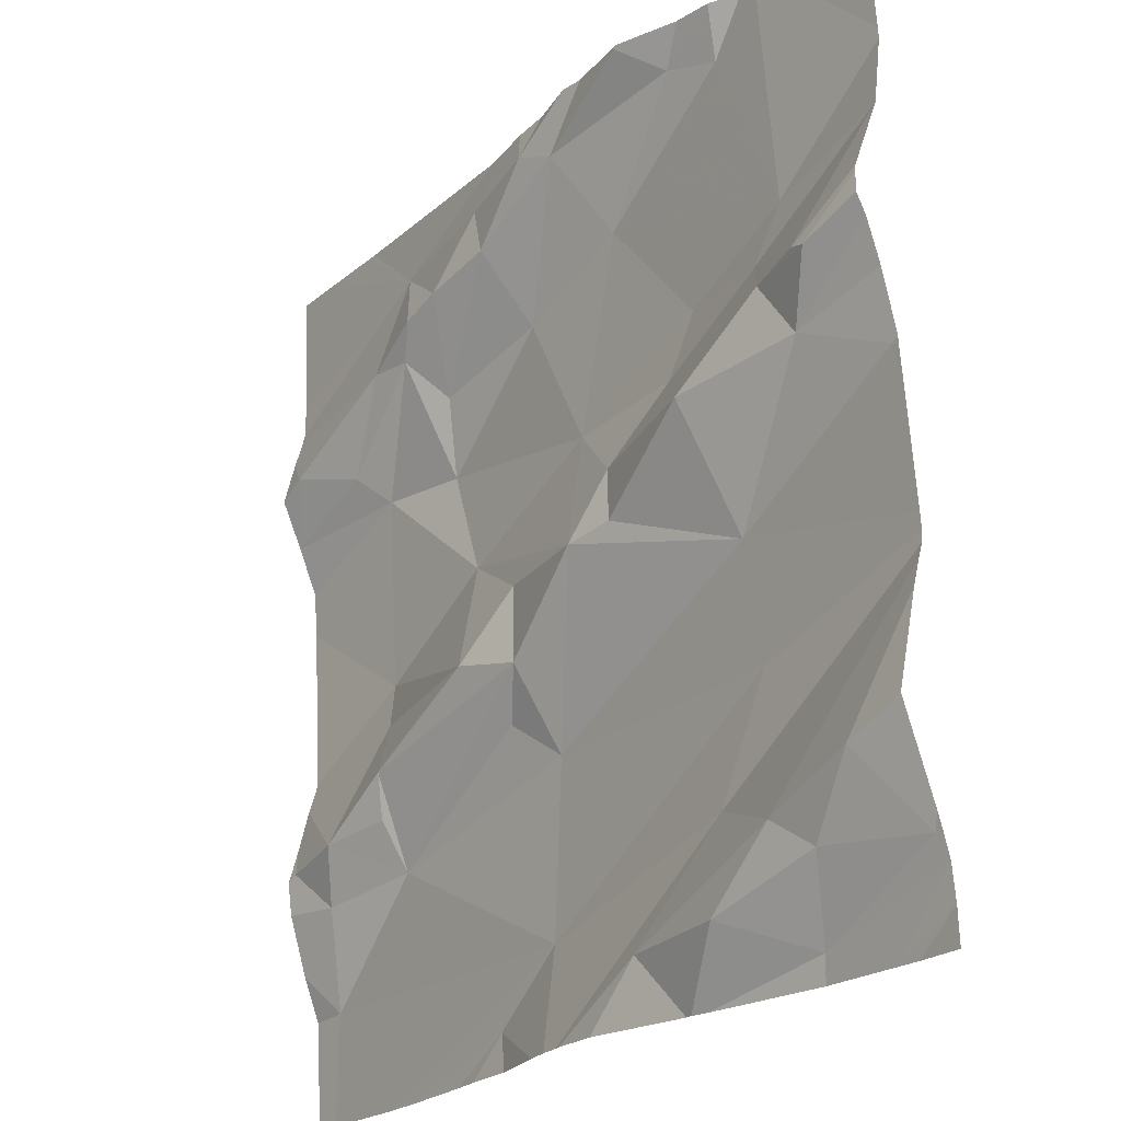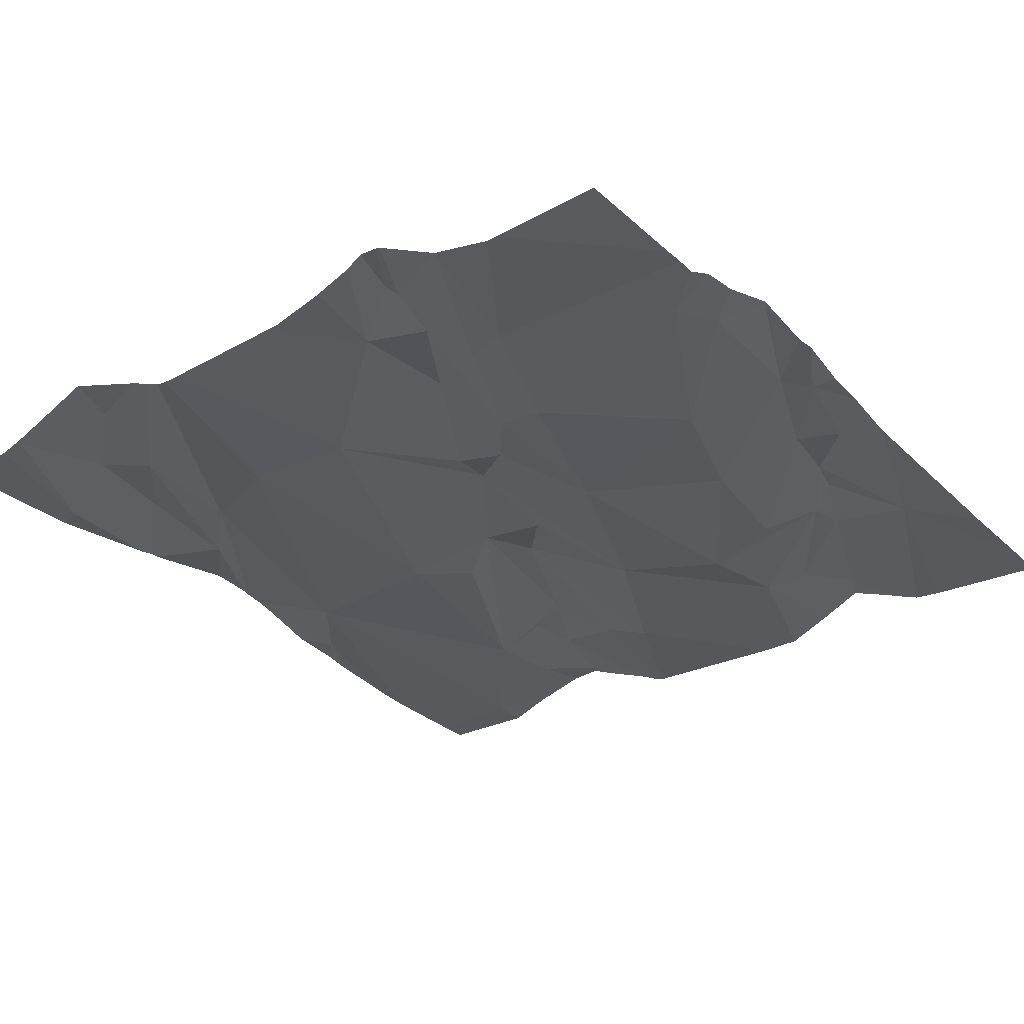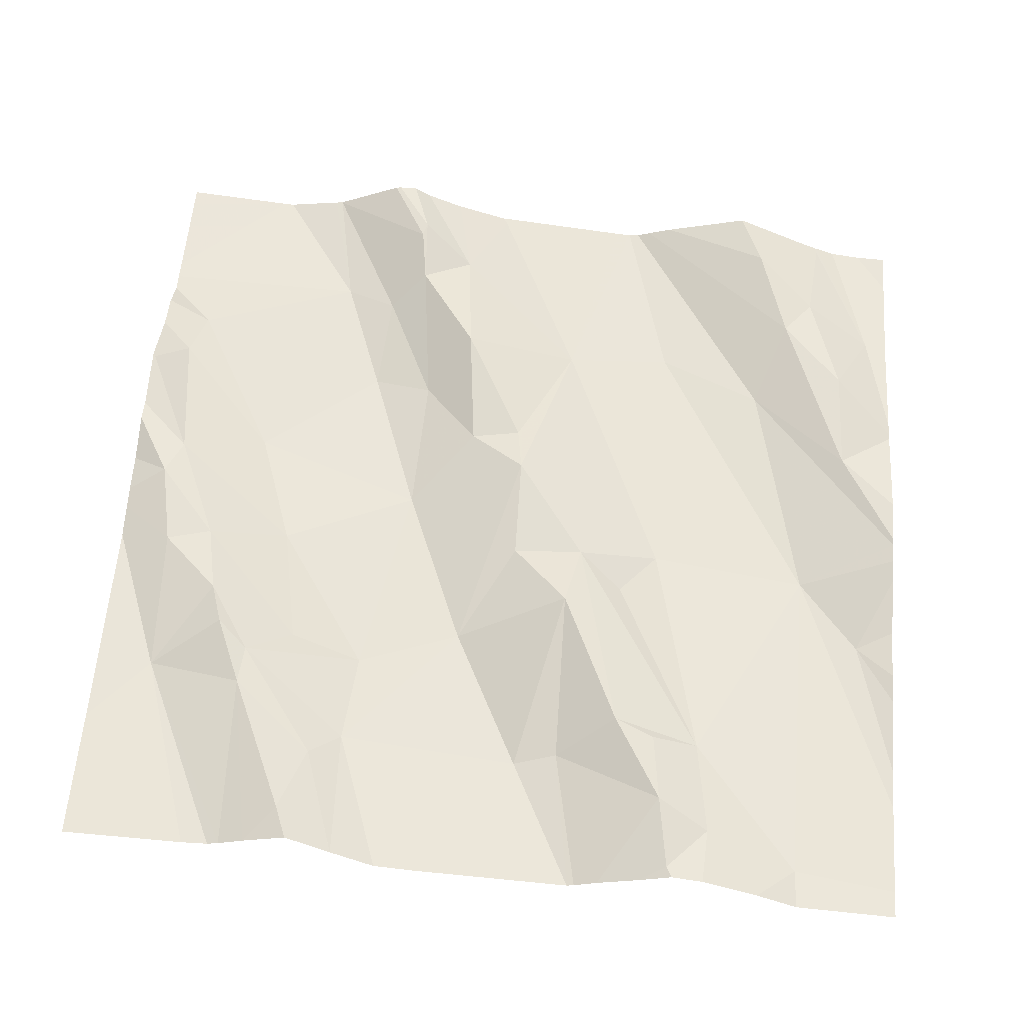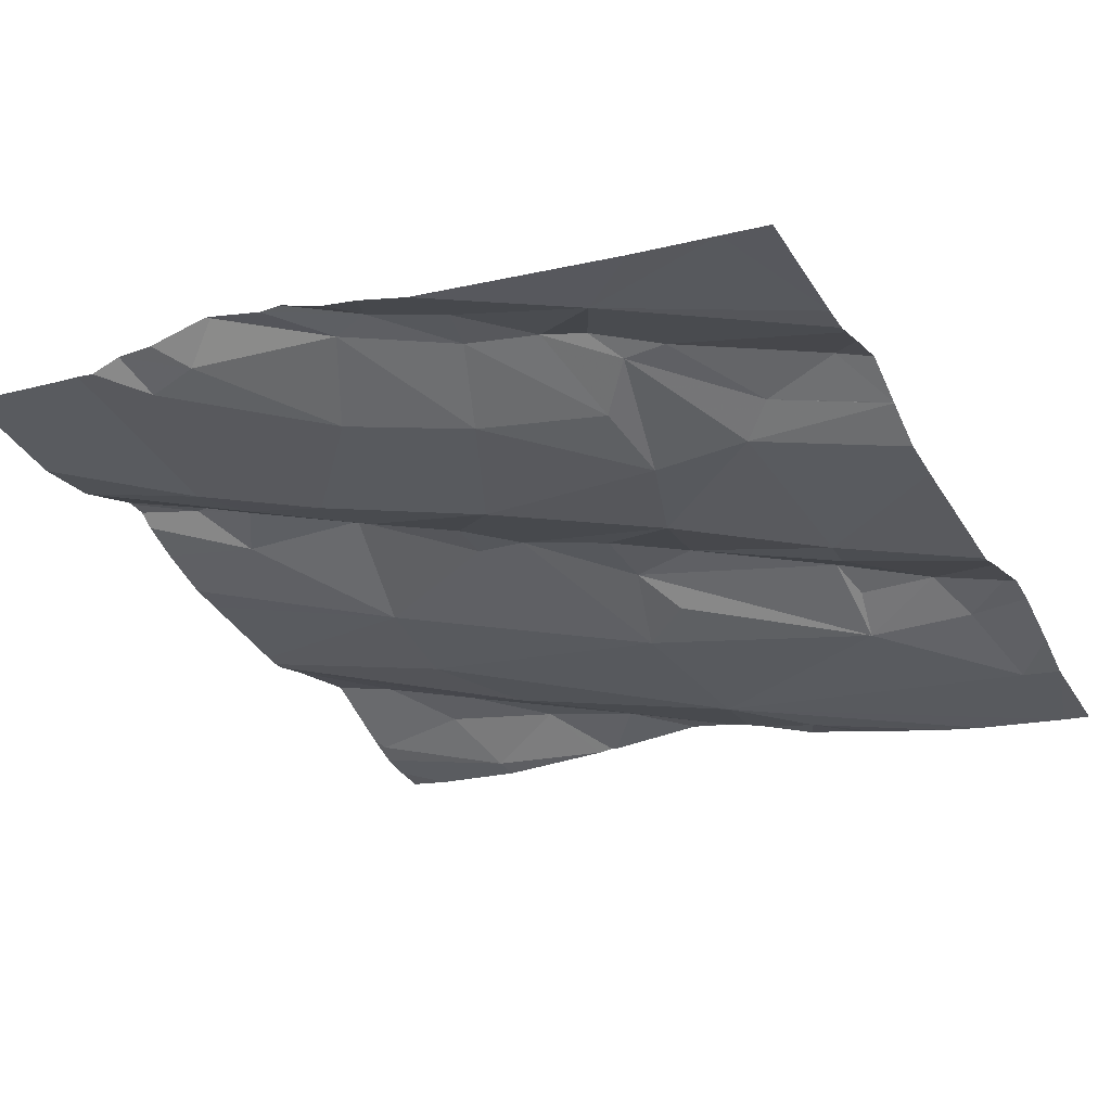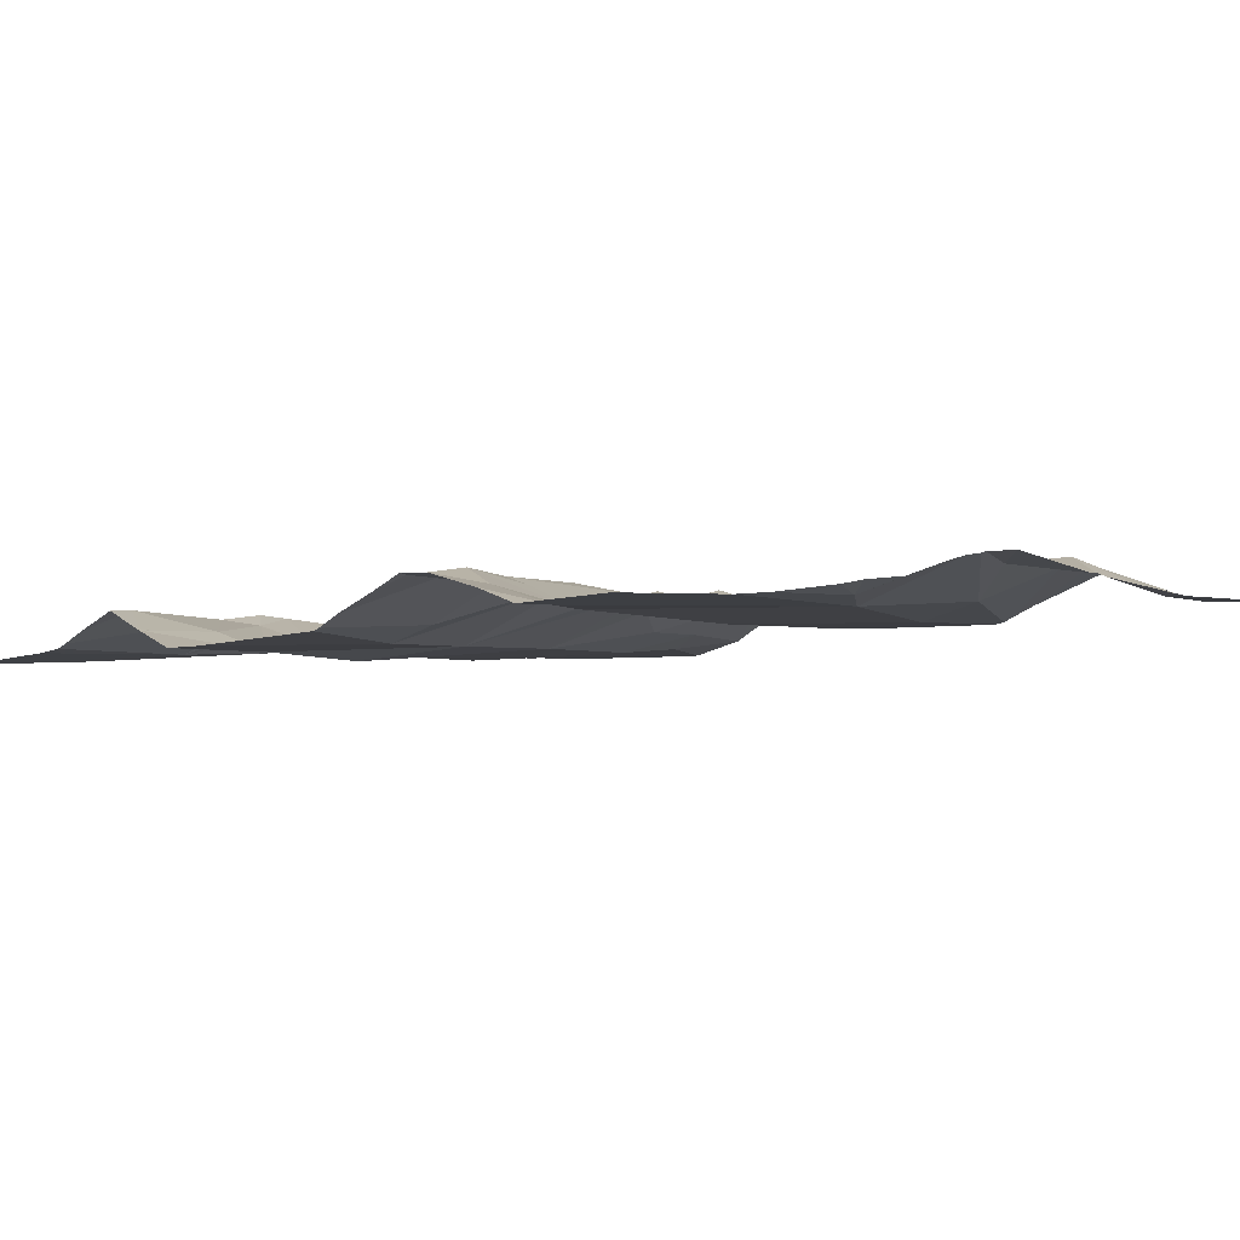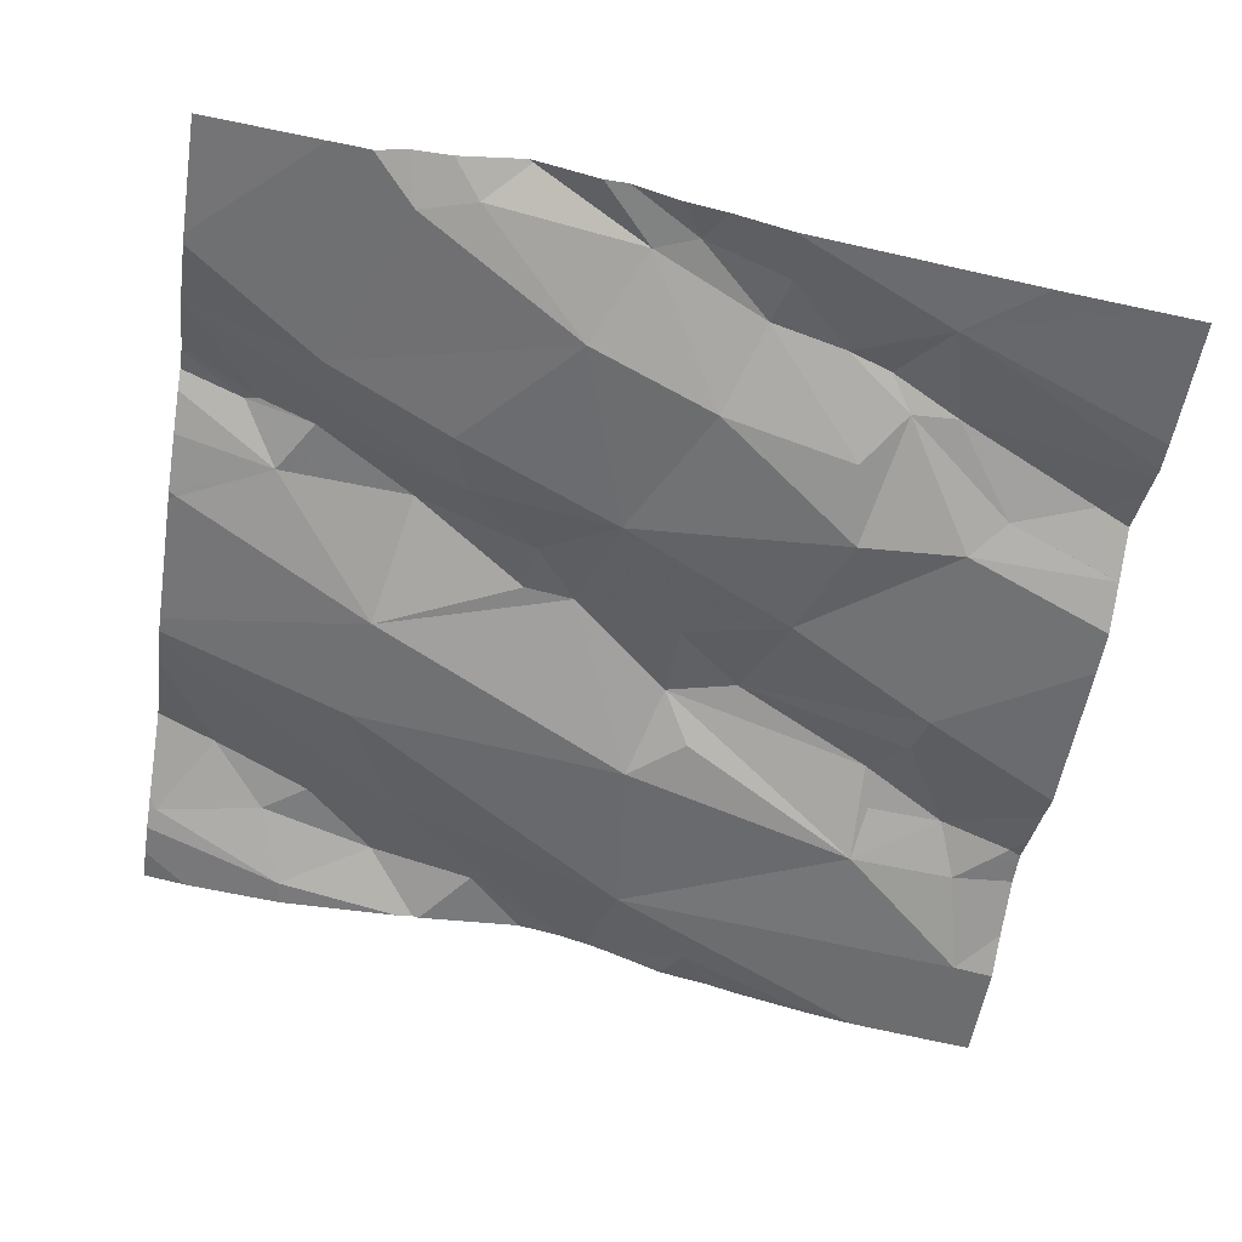
<metadata>
{"format":"obj","ext":"obj","renderer":"f3d","projection":"perspective","resolution":1024,"background":"white","views":[{"elev":-22.3,"azim":46.2,"up":"+Y"},{"elev":-21.3,"azim":128.2,"up":"+Z"},{"elev":50.0,"azim":-85.4,"up":"+Z"},{"elev":-31.8,"azim":-152.0,"up":"+Z"},{"elev":-10.8,"azim":-44.6,"up":"+Z"},{"elev":-50.2,"azim":171.0,"up":"+Z"}]}
</metadata>
<code>
v -41.14 250.3 502.2
v -40.5 250.3 502.3
v -41.24 249.5 502.2
v -40.33 250 502.4
v -40.33 250.1 502.3
v -41.27 249.6 502.2
v -40.33 249.9 502.3
v -41.13 250 502.2
v -41.13 249.8 502.2
v -40.33 250.1 502.3
v -40.33 249.7 502.3
v -41.22 249.6 502.2
v -41.09 250.1 502.3
v -41.25 250.1 502.2
v -40.33 249.5 502.3
v -41.06 250.2 502.2
v -40.33 249.6 502.3
v -41.13 249.7 502.2
v -41.19 249.6 502.2
v -40.33 249.8 502.3
v -41.16 250 502.2
v -40.33 249.7 502.3
v -41.23 250.3 502.2
v -40.33 250.3 502.3
v -40.7 249.4 502.3
v -41.11 249.6 502.2
v -41.1 249.7 502.2
v -41.1 249.6 502.2
v -40.87 249.8 502.3
v -40.97 249.9 502.2
v -40.76 249.8 502.3
v -40.61 250 502.3
v -40.5 250 502.3
v -40.63 249.9 502.3
v -41 250.1 502.2
v -41.02 250 502.2
v -41.04 250.1 502.3
v -40.91 250.2 502.3
v -40.97 250.2 502.3
v -40.53 250.3 502.3
v -40.94 249.4 502.2
v -40.86 249.5 502.2
v -40.79 249.9 502.2
v -40.71 249.9 502.3
v -41.02 250.2 502.3
v -40.48 249.4 502.3
v -40.79 250.3 502.3
v -40.6 250.3 502.3
v -40.54 250.2 502.3
v -40.72 250.1 502.3
v -40.58 249.4 502.3
v -40.5 249.5 502.3
v -40.45 249.4 502.3
v -40.65 250.3 502.3
v -40.54 249.6 502.3
v -40.59 249.5 502.3
v -40.81 250.3 502.3
v -40.83 250.3 502.3
v -40.84 249.6 502.2
v -40.87 249.7 502.3
v -40.47 250 502.3
v -40.47 250.1 502.3
v -40.58 249.9 502.3
v -40.55 249.8 502.3
v -40.7 249.8 502.3
v -40.44 249.9 502.3
v -40.9 249.7 502.2
v -40.76 249.3 502.3
v -40.77 250.2 502.3
v -40.89 250.2 502.3
v -40.86 250.1 502.2
v -40.64 250.3 502.3
v -40.94 249.7 502.3
v -40.64 249.3 502.3
v -40.34 249.9 502.3
v -40.39 249.5 502.3
v -40.49 249.3 502.3
v -40.33 250.1 502.3
v -40.81 249.3 502.3
v -41.1 249.3 502.2
v -40.4 250 502.4
v -40.62 249.3 502.3
v -40.65 249.3 502.3
v -40.82 249.3 502.2
v -41.01 249.3 502.2
v -41.25 249.3 502.1
v -40.41 250 502.4
v -41.15 249.3 502.2
v -40.34 249.4 502.3
v -40.98 249.3 502.2
v -41.28 249.5 502.2
v -41.28 249.5 502.2
v -41.28 249.6 502.2
v -41.28 249.6 502.2
v -41.28 249.9 502.2
v -41.28 249.9 502.2
v -41.28 250 502.2
v -41.28 249.6 502.2
v -41.28 250.1 502.2
v -41.28 250.1 502.2
v -41.28 250.1 502.2
v -41.28 249.7 502.2
v -41.28 249.7 502.2
v -41.28 249.7 502.2
v -41.28 250 502.2
v -41.28 250 502.2
v -41.28 250.2 502.2
v -41.28 250 502.2
v -40.65 250.3 502.3
v -40.33 250 502.4
v -40.33 250.2 502.3
v -40.33 249.7 502.3
v -40.33 250.2 502.3
v -40.33 250 502.4
v -40.33 250.1 502.3
v -40.33 249.5 502.3
v -40.33 249.4 502.3
v -40.33 249.4 502.3
v -40.33 249.4 502.3
v -40.33 250.1 502.3
v -40.33 249.9 502.3
v -40.33 249.9 502.3
v -40.33 250 502.3
v -40.33 249.7 502.3
v -40.46 250.3 502.3
v -40.93 249.3 502.2
v -40.84 249.3 502.2
v -40.86 249.3 502.2
v -41.26 249.3 502.1
v -41.28 249.3 502.1
v -40.4 249.3 502.3
v -40.38 249.3 502.3
v -40.33 249.3 502.3
v -40.65 250.3 502.3
v -40.48 250.3 502.3
v -40.57 250.3 502.3
v -40.89 250.3 502.3
v -40.86 250.3 502.3
v -40.71 250.3 502.3
v -40.74 250.3 502.3
v -41.14 250.3 502.2
v -41.28 250.3 502.2
f 113 62 5
f 95 8 96
f 131 118 77
f 92 12 98
f 99 13 100
f 100 16 101
f 18 9 102
f 19 18 103
f 112 64 22
f 137 16 38
f 14 21 13
f 12 6 93
f 19 6 12
f 94 19 104
f 62 111 125
f 97 21 108
f 21 14 105
f 86 91 129
f 27 26 28
f 30 29 31
f 33 32 34
f 36 35 37
f 38 16 39
f 136 48 40
f 28 3 42
f 19 12 28
f 44 43 31
f 42 3 86
f 45 39 16
f 135 62 125
f 49 48 50
f 52 51 53
f 82 51 74
f 56 55 42
f 60 59 31
f 33 34 61
f 59 42 55
f 2 62 135
f 48 49 40
f 64 63 65
f 8 36 37
f 46 53 51
f 72 48 136
f 63 66 61
f 59 67 28
f 55 56 11
f 50 48 69
f 69 48 54
f 19 26 27
f 71 70 35
f 43 44 34
f 41 42 88
f 12 3 28
f 16 13 45
f 13 37 45
f 37 35 39
f 45 37 39
f 63 44 65
f 79 56 84
f 43 71 36
f 36 30 43
f 137 38 138
f 35 36 71
f 70 39 35
f 64 65 31
f 69 54 134
f 59 64 31
f 63 34 44
f 57 69 139
f 52 56 25
f 34 32 43
f 43 32 50
f 31 29 60
f 28 26 19
f 60 29 73
f 13 21 37
f 37 21 8
f 43 30 31
f 38 57 58
f 8 30 36
f 73 29 30
f 30 9 73
f 28 60 27
f 134 54 109
f 9 30 8
f 19 27 18
f 50 69 71
f 69 57 70
f 127 41 128
f 69 70 71
f 51 25 83
f 51 52 25
f 84 42 127
f 50 71 43
f 33 62 32
f 60 73 27
f 18 27 73
f 70 38 39
f 42 59 28
f 67 60 28
f 62 50 32
f 62 49 50
f 34 63 61
f 55 64 59
f 64 66 63
f 9 18 73
f 60 67 59
f 31 65 44
f 70 57 38
f 129 91 130
f 76 52 53
f 58 57 47
f 128 41 126
f 47 57 140
f 20 64 112
f 111 62 113
f 78 87 114
f 87 81 4
f 127 42 41
f 117 46 118
f 119 118 131
f 15 89 116
f 46 89 53
f 66 81 61
f 87 61 81
f 66 64 75
f 126 41 90
f 64 55 22
f 62 78 5
f 62 33 78
f 78 33 87
f 84 56 42
f 66 75 121
f 109 54 72
f 89 76 53
f 52 76 17
f 11 52 124
f 33 61 87
f 110 66 123
f 72 54 48
f 91 3 92
f 110 81 66
f 80 41 88
f 92 3 12
f 93 6 94
f 79 25 56
f 4 81 110
f 94 6 19
f 95 9 8
f 10 78 120
f 96 8 97
f 74 51 83
f 97 8 21
f 5 78 10
f 98 12 93
f 99 14 13
f 15 76 89
f 2 49 62
f 100 13 16
f 82 46 51
f 101 16 107
f 17 76 15
f 7 75 20
f 102 9 95
f 103 18 102
f 20 75 64
f 104 19 103
f 105 14 106
f 77 46 82
f 22 55 11
f 106 14 99
f 11 56 52
f 107 16 23
f 40 49 2
f 108 21 105
f 125 111 24
f 114 87 4
f 115 78 114
f 88 42 86
f 116 89 117
f 90 41 85
f 117 89 46
f 85 41 80
f 118 46 77
f 23 16 141
f 120 78 115
f 121 75 7
f 83 25 68
f 122 66 121
f 68 25 79
f 123 66 122
f 1 16 137
f 124 52 17
f 86 3 91
f 132 119 131
f 133 119 132
f 138 38 58
f 139 69 134
f 140 57 139
f 141 16 1
f 142 107 23

</code>
